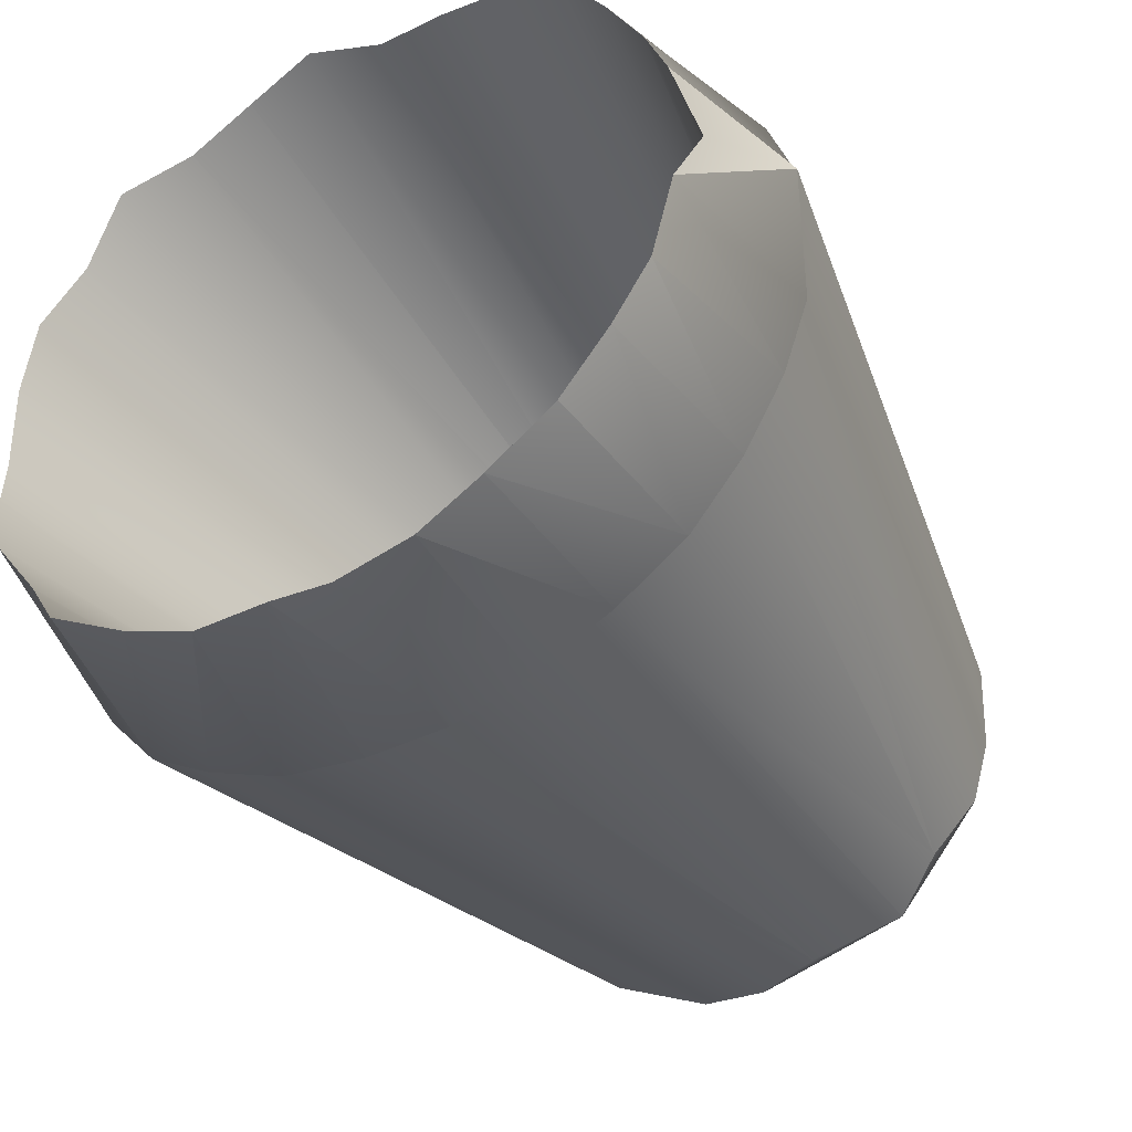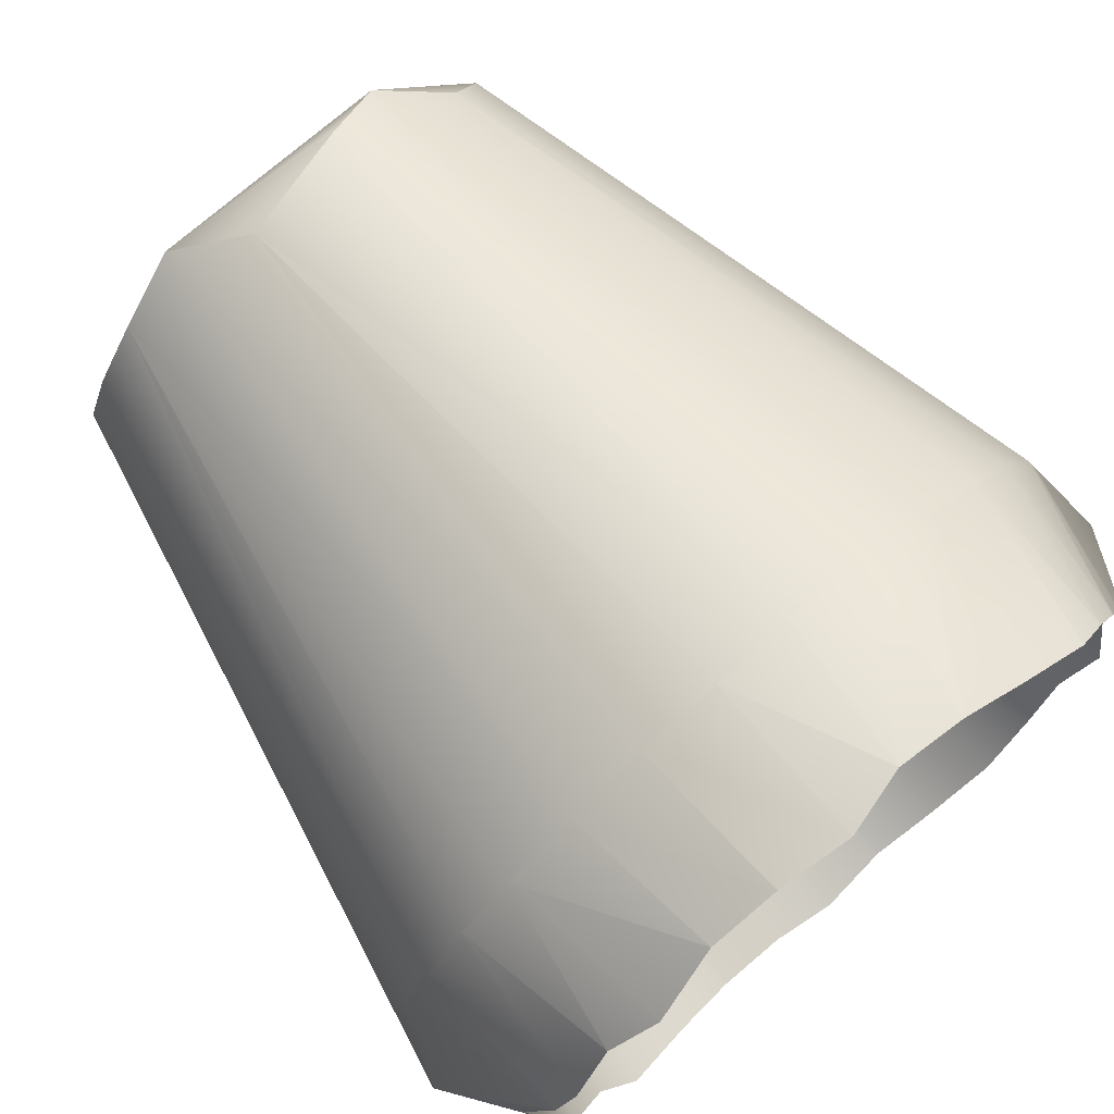
<metadata>
{"format":"obj","ext":"obj","renderer":"f3d","projection":"perspective","resolution":1024,"background":"white","views":[{"elev":-43.1,"azim":-148.5,"up":"+Z"},{"elev":74.5,"azim":139.5,"up":"+Z"}]}
</metadata>
<code>
g SM_Pot_10_LOD2
v -0.01026 0.008093 0.04534
v 0.01185 0.01472 0.04777
v 0.02395 0.003829 0.0384
v -0.0221 0.003066 0.03717
v -0.01026 0.008093 0.04534
v 0.02395 0.003829 0.0384
v -0.03416 0.01137 0.03281
v -0.0221 0.003066 0.03717
v -0.04173 0.007273 0.01963
v -0.02293 0.002503 -0.03763
v -0.0343 0.01185 -0.03418
v -0.04094 0.006072 -0.02086
v -0.02293 0.002503 -0.03763
v 0.005033 0.004436 -0.04523
v -0.009517 0.01305 -0.04873
v 0.03096 0.01232 -0.03952
v 0.01733 0.004051 -0.04324
v 0.03712 0.004565 -0.02938
v 0.04451 0.008057 0.01913
v 0.07263 0.1253 0.01455
v 0.04854 0.007339 0.006753
v 0.07263 0.1253 0.01455
v 0.04451 0.008057 0.01913
v 0.068 0.1258 0.02916
v 0.03647 0.008083 0.03248
v 0.068 0.1258 0.02916
v 0.04451 0.008057 0.01913
v 0.068 0.1258 0.02916
v 0.03647 0.008083 0.03248
v 0.06038 0.126 0.04242
v 0.06038 0.126 0.04242
v 0.03647 0.008083 0.03248
v 0.05074 0.1262 0.0542
v 0.02395 0.003829 0.0384
v 0.03787 0.126 0.06279
v 0.03647 0.008083 0.03248
v 0.03647 0.008083 0.03248
v 0.03787 0.126 0.06279
v 0.05074 0.1262 0.0542
v 0.01185 0.01472 0.04777
v 0.02385 0.1259 0.06894
v 0.02395 0.003829 0.0384
v 0.02395 0.003829 0.0384
v 0.02385 0.1259 0.06894
v 0.03787 0.126 0.06279
v 0.01185 0.01472 0.04777
v 0.00889 0.126 0.07213
v 0.02385 0.1259 0.06894
v -0.01026 0.008093 0.04534
v -0.006351 0.1253 0.07153
v 0.01185 0.01472 0.04777
v 0.01185 0.01472 0.04777
v -0.006351 0.1253 0.07153
v 0.00889 0.126 0.07213
v -0.006351 0.1253 0.07153
v -0.01026 0.008093 0.04534
v -0.02142 0.1254 0.06884
v -0.0221 0.003066 0.03717
v -0.02142 0.1254 0.06884
v -0.01026 0.008093 0.04534
v -0.02142 0.1254 0.06884
v -0.0221 0.003066 0.03717
v -0.03542 0.1258 0.0627
v -0.03416 0.01137 0.03281
v -0.03542 0.1258 0.0627
v -0.0221 0.003066 0.03717
v -0.03542 0.1258 0.0627
v -0.03416 0.01137 0.03281
v -0.04822 0.126 0.05421
v -0.04822 0.126 0.05421
v -0.03416 0.01137 0.03281
v -0.05786 0.126 0.04233
v -0.06549 0.1256 0.02913
v -0.03416 0.01137 0.03281
v -0.04173 0.007273 0.01963
v -0.03416 0.01137 0.03281
v -0.06549 0.1256 0.02913
v -0.05786 0.126 0.04233
v -0.07033 0.1257 0.01466
v -0.04173 0.007273 0.01963
v -0.04596 0.007961 0.00625
v -0.04173 0.007273 0.01963
v -0.07033 0.1257 0.01466
v -0.06549 0.1256 0.02913
v -0.04596 0.007961 0.00625
v -0.0759 0.1377 -0.000695
v -0.07033 0.1257 0.01466
v -0.04538 0.008384 -0.01111
v -0.0759 0.1377 -0.000695
v -0.04596 0.007961 0.00625
v -0.0759 0.1377 -0.000695
v -0.04538 0.008384 -0.01111
v -0.07035 0.1258 -0.01594
v -0.04094 0.006072 -0.02086
v -0.07035 0.1258 -0.01594
v -0.04538 0.008384 -0.01111
v -0.07035 0.1258 -0.01594
v -0.04094 0.006072 -0.02086
v -0.06562 0.126 -0.03044
v -0.0343 0.01185 -0.03418
v -0.06562 0.126 -0.03044
v -0.04094 0.006072 -0.02086
v -0.06562 0.126 -0.03044
v -0.0343 0.01185 -0.03418
v -0.05798 0.1259 -0.04368
v -0.05798 0.1259 -0.04368
v -0.0343 0.01185 -0.03418
v -0.04827 0.1261 -0.05552
v -0.02293 0.002503 -0.03763
v -0.03547 0.1262 -0.06404
v -0.0343 0.01185 -0.03418
v -0.04827 0.1261 -0.05552
v -0.0343 0.01185 -0.03418
v -0.03547 0.1262 -0.06404
v -0.03547 0.1262 -0.06404
v -0.02293 0.002503 -0.03763
v -0.02147 0.1261 -0.07032
v -0.02293 0.002503 -0.03763
v -0.009517 0.01305 -0.04873
v -0.02147 0.1261 -0.07032
v -0.02147 0.1261 -0.07032
v -0.009517 0.01305 -0.04873
v -0.006476 0.1255 -0.07331
v -0.006476 0.1255 -0.07331
v -0.009517 0.01305 -0.04873
v 0.008777 0.1254 -0.07278
v 0.008777 0.1254 -0.07278
v -0.009517 0.01305 -0.04873
v 0.005033 0.004436 -0.04523
v 0.008777 0.1254 -0.07278
v 0.01733 0.004051 -0.04324
v 0.02391 0.1257 -0.07018
v 0.01733 0.004051 -0.04324
v 0.008777 0.1254 -0.07278
v 0.005033 0.004436 -0.04523
v 0.02391 0.1257 -0.07018
v 0.03096 0.01232 -0.03952
v 0.03788 0.1267 -0.06415
v 0.03096 0.01232 -0.03952
v 0.02391 0.1257 -0.07018
v 0.01733 0.004051 -0.04324
v 0.03788 0.1267 -0.06415
v 0.03096 0.01232 -0.03952
v 0.0506 0.1261 -0.05553
v 0.03712 0.004565 -0.02938
v 0.06031 0.1258 -0.04366
v 0.03096 0.01232 -0.03952
v 0.0506 0.1261 -0.05553
v 0.03096 0.01232 -0.03952
v 0.06031 0.1258 -0.04366
v 0.04669 0.008685 -0.01726
v 0.068 0.1261 -0.03038
v 0.03712 0.004565 -0.02938
v 0.06031 0.1258 -0.04366
v 0.03712 0.004565 -0.02938
v 0.068 0.1261 -0.03038
v 0.068 0.1261 -0.03038
v 0.04669 0.008685 -0.01726
v 0.07269 0.1258 -0.0159
v 0.0783 0.1377 -0.001123
v 0.04854 0.007339 0.006753
v 0.07263 0.1253 0.01455
v -0.02293 0.002503 -0.03763
v -0.04094 0.006072 -0.02086
v 0.001211 0.003441 -0.000642
v 0.06563 0.1548 0.01246
v 0.03574 0.01232 0.01959
v 0.0424 0.01719 0.005481
v 0.03574 0.01232 0.01959
v 0.06563 0.1548 0.01246
v 0.06219 0.1562 0.02594
v 0.03574 0.01232 0.01959
v 0.06219 0.1562 0.02594
v 0.05459 0.1547 0.03777
v 0.05459 0.1547 0.03777
v 0.0286 0.0165 0.02977
v 0.03574 0.01232 0.01959
v 0.0286 0.0165 0.02977
v 0.05459 0.1547 0.03777
v 0.04652 0.1574 0.0503
v 0.03374 0.1543 0.05619
v 0.0286 0.0165 0.02977
v 0.04652 0.1574 0.0503
v 0.0286 0.0165 0.02977
v 0.03374 0.1543 0.05619
v 0.01767 0.01154 0.03531
v 0.02113 0.1547 0.06196
v 0.01767 0.01154 0.03531
v 0.03374 0.1543 0.05619
v 0.007665 0.1562 0.06566
v 0.01767 0.01154 0.03531
v 0.02113 0.1547 0.06196
v 0.01767 0.01154 0.03531
v 0.007665 0.1562 0.06566
v 0.005626 0.01619 0.03999
v -0.005449 0.1527 0.06319
v 0.005626 0.01619 0.03999
v 0.007665 0.1562 0.06566
v 0.005626 0.01619 0.03999
v -0.005449 0.1527 0.06319
v -0.008583 0.0148 0.03894
v -0.008583 0.0148 0.03894
v -0.005449 0.1527 0.06319
v -0.01865 0.1534 0.06148
v -0.02246 0.009823 0.03053
v -0.01865 0.1534 0.06148
v -0.03098 0.155 0.0567
v -0.01865 0.1534 0.06148
v -0.02246 0.009823 0.03053
v -0.008583 0.0148 0.03894
v -0.02246 0.009823 0.03053
v -0.03098 0.155 0.0567
v -0.04432 0.1562 0.0493
v -0.05234 0.1549 0.03773
v -0.03278 0.01129 0.01942
v -0.02246 0.009823 0.03053
v -0.05234 0.1549 0.03773
v -0.02246 0.009823 0.03053
v -0.04432 0.1562 0.0493
v -0.0589 0.1542 0.0257
v -0.03278 0.01129 0.01942
v -0.05234 0.1549 0.03773
v -0.06389 0.1559 0.01264
v -0.03886 0.01155 0.003985
v -0.03278 0.01129 0.01942
v -0.06389 0.1559 0.01264
v -0.03278 0.01129 0.01942
v -0.0589 0.1542 0.0257
v -0.06675 0.1507 -0.000642
v -0.03886 0.01155 0.003985
v -0.06389 0.1559 0.01264
v -0.03273 0.01109 -0.02067
v -0.06407 0.156 -0.0137
v -0.05888 0.154 -0.027
v -0.03273 0.01109 -0.02067
v -0.05888 0.154 -0.027
v -0.05243 0.1549 -0.03868
v -0.05243 0.1549 -0.03868
v -0.02592 0.01524 -0.03074
v -0.03273 0.01109 -0.02067
v -0.03102 0.1548 -0.058
v -0.01517 0.01183 -0.03669
v -0.02592 0.01524 -0.03074
v -0.01517 0.01183 -0.03669
v -0.03102 0.1548 -0.058
v -0.01862 0.1538 -0.06308
v -0.00544 0.155 -0.06689
v 0.002588 0.01327 -0.04074
v -0.01517 0.01183 -0.03669
v -0.01517 0.01183 -0.03669
v -0.01862 0.1538 -0.06308
v -0.00544 0.155 -0.06689
v 0.002588 0.01327 -0.04074
v -0.00544 0.155 -0.06689
v 0.007412 0.1536 -0.06355
v 0.01777 0.01141 -0.03686
v 0.007412 0.1536 -0.06355
v 0.0212 0.1536 -0.06289
v 0.007412 0.1536 -0.06355
v 0.01777 0.01141 -0.03686
v 0.002588 0.01327 -0.04074
v 0.01777 0.01141 -0.03686
v 0.0212 0.1536 -0.06289
v 0.0337 0.1549 -0.05792
v 0.02864 0.01682 -0.03111
v 0.0337 0.1549 -0.05792
v 0.04727 0.1569 -0.05039
v 0.0337 0.1549 -0.05792
v 0.02864 0.01682 -0.03111
v 0.01777 0.01141 -0.03686
v 0.05444 0.1546 -0.039
v 0.03502 0.01046 -0.02071
v 0.02864 0.01682 -0.03111
v 0.02864 0.01682 -0.03111
v 0.04727 0.1569 -0.05039
v 0.05444 0.1546 -0.039
v 0.03502 0.01046 -0.02071
v 0.05444 0.1546 -0.039
v 0.06226 0.1564 -0.02731
v 0.03502 0.01046 -0.02071
v 0.06226 0.1564 -0.02731
v 0.06571 0.1544 -0.01353
v 0.03502 0.01046 -0.02071
v 0.06571 0.1544 -0.01353
v 0.04067 0.0146 -0.00893
v 0.04067 0.0146 -0.00893
v 0.06571 0.1544 -0.01353
v 0.06917 0.1507 -0.000642
v 0.04067 0.0146 -0.00893
v 0.06917 0.1507 -0.000642
v 0.0424 0.01719 0.005481
v 0.0424 0.01719 0.005481
v 0.06917 0.1507 -0.000642
v 0.06563 0.1548 0.01246
v 0.005626 0.01619 0.03999
v 0.001211 0.01302 -0.000642
v 0.01767 0.01154 0.03531
v 0.01777 0.01141 -0.03686
v 0.001211 0.01302 -0.000642
v 0.002588 0.01327 -0.04074
v -0.06389 0.1559 0.01264
v -0.0759 0.1377 -0.000695
v -0.06675 0.1507 -0.000642
v -0.06407 0.156 -0.0137
v -0.06675 0.1507 -0.000642
v -0.0759 0.1377 -0.000695
v 0.06917 0.1507 -0.000642
v 0.06571 0.1544 -0.01353
v 0.0783 0.1377 -0.001123
v 0.0783 0.1377 -0.001123
v 0.06563 0.1548 0.01246
v 0.06917 0.1507 -0.000642
v 0.06571 0.1544 -0.01353
v 0.07269 0.1258 -0.0159
v 0.0783 0.1377 -0.001123
v 0.06226 0.1564 -0.02731
v 0.068 0.1261 -0.03038
v 0.06571 0.1544 -0.01353
v 0.068 0.1261 -0.03038
v 0.07269 0.1258 -0.0159
v 0.06571 0.1544 -0.01353
v 0.05444 0.1546 -0.039
v 0.06031 0.1258 -0.04366
v 0.06226 0.1564 -0.02731
v 0.06031 0.1258 -0.04366
v 0.068 0.1261 -0.03038
v 0.06226 0.1564 -0.02731
v 0.06031 0.1258 -0.04366
v 0.05444 0.1546 -0.039
v 0.0506 0.1261 -0.05553
v 0.04727 0.1569 -0.05039
v 0.0506 0.1261 -0.05553
v 0.05444 0.1546 -0.039
v 0.0337 0.1549 -0.05792
v 0.0506 0.1261 -0.05553
v 0.04727 0.1569 -0.05039
v 0.0506 0.1261 -0.05553
v 0.0337 0.1549 -0.05792
v 0.03788 0.1267 -0.06415
v 0.0212 0.1536 -0.06289
v 0.03788 0.1267 -0.06415
v 0.0337 0.1549 -0.05792
v 0.03788 0.1267 -0.06415
v 0.0212 0.1536 -0.06289
v 0.02391 0.1257 -0.07018
v 0.007412 0.1536 -0.06355
v 0.02391 0.1257 -0.07018
v 0.0212 0.1536 -0.06289
v 0.02391 0.1257 -0.07018
v 0.007412 0.1536 -0.06355
v 0.008777 0.1254 -0.07278
v 0.007412 0.1536 -0.06355
v -0.00544 0.155 -0.06689
v -0.006476 0.1255 -0.07331
v 0.007412 0.1536 -0.06355
v -0.006476 0.1255 -0.07331
v 0.008777 0.1254 -0.07278
v -0.00544 0.155 -0.06689
v -0.01862 0.1538 -0.06308
v -0.02147 0.1261 -0.07032
v -0.00544 0.155 -0.06689
v -0.02147 0.1261 -0.07032
v -0.006476 0.1255 -0.07331
v -0.01862 0.1538 -0.06308
v -0.03102 0.1548 -0.058
v -0.03547 0.1262 -0.06404
v -0.01862 0.1538 -0.06308
v -0.03547 0.1262 -0.06404
v -0.02147 0.1261 -0.07032
v -0.03102 0.1548 -0.058
v -0.04384 0.1557 -0.05068
v -0.04827 0.1261 -0.05552
v -0.03102 0.1548 -0.058
v -0.04827 0.1261 -0.05552
v -0.03547 0.1262 -0.06404
v -0.04827 0.1261 -0.05552
v -0.05243 0.1549 -0.03868
v -0.05798 0.1259 -0.04368
v -0.05243 0.1549 -0.03868
v -0.04827 0.1261 -0.05552
v -0.04384 0.1557 -0.05068
v -0.05798 0.1259 -0.04368
v -0.05888 0.154 -0.027
v -0.06562 0.126 -0.03044
v -0.05888 0.154 -0.027
v -0.05798 0.1259 -0.04368
v -0.05243 0.1549 -0.03868
v -0.06562 0.126 -0.03044
v -0.06407 0.156 -0.0137
v -0.07035 0.1258 -0.01594
v -0.06407 0.156 -0.0137
v -0.06562 0.126 -0.03044
v -0.05888 0.154 -0.027
v -0.0759 0.1377 -0.000695
v -0.07035 0.1258 -0.01594
v -0.06407 0.156 -0.0137
v -0.07033 0.1257 0.01466
v -0.0759 0.1377 -0.000695
v -0.06389 0.1559 0.01264
v -0.06389 0.1559 0.01264
v -0.06549 0.1256 0.02913
v -0.07033 0.1257 0.01466
v -0.06549 0.1256 0.02913
v -0.06389 0.1559 0.01264
v -0.0589 0.1542 0.0257
v -0.0589 0.1542 0.0257
v -0.05786 0.126 0.04233
v -0.06549 0.1256 0.02913
v -0.05786 0.126 0.04233
v -0.0589 0.1542 0.0257
v -0.05234 0.1549 0.03773
v -0.05234 0.1549 0.03773
v -0.04822 0.126 0.05421
v -0.05786 0.126 0.04233
v -0.04822 0.126 0.05421
v -0.05234 0.1549 0.03773
v -0.04432 0.1562 0.0493
v -0.04822 0.126 0.05421
v -0.03098 0.155 0.0567
v -0.03542 0.1258 0.0627
v -0.03098 0.155 0.0567
v -0.04822 0.126 0.05421
v -0.04432 0.1562 0.0493
v -0.03542 0.1258 0.0627
v -0.01865 0.1534 0.06148
v -0.02142 0.1254 0.06884
v -0.01865 0.1534 0.06148
v -0.03542 0.1258 0.0627
v -0.03098 0.155 0.0567
v -0.02142 0.1254 0.06884
v -0.005449 0.1527 0.06319
v -0.006351 0.1253 0.07153
v -0.005449 0.1527 0.06319
v -0.02142 0.1254 0.06884
v -0.01865 0.1534 0.06148
v -0.006351 0.1253 0.07153
v -0.005449 0.1527 0.06319
v 0.00889 0.126 0.07213
v 0.00889 0.126 0.07213
v -0.005449 0.1527 0.06319
v 0.007665 0.1562 0.06566
v 0.00889 0.126 0.07213
v 0.007665 0.1562 0.06566
v 0.02385 0.1259 0.06894
v 0.02385 0.1259 0.06894
v 0.007665 0.1562 0.06566
v 0.02113 0.1547 0.06196
v 0.02385 0.1259 0.06894
v 0.02113 0.1547 0.06196
v 0.03787 0.126 0.06279
v 0.03787 0.126 0.06279
v 0.02113 0.1547 0.06196
v 0.03374 0.1543 0.05619
v 0.03787 0.126 0.06279
v 0.03374 0.1543 0.05619
v 0.05074 0.1262 0.0542
v 0.05074 0.1262 0.0542
v 0.03374 0.1543 0.05619
v 0.04652 0.1574 0.0503
v 0.05459 0.1547 0.03777
v 0.05074 0.1262 0.0542
v 0.04652 0.1574 0.0503
v 0.05074 0.1262 0.0542
v 0.05459 0.1547 0.03777
v 0.06038 0.126 0.04242
v 0.06219 0.1562 0.02594
v 0.06038 0.126 0.04242
v 0.05459 0.1547 0.03777
v 0.06038 0.126 0.04242
v 0.06219 0.1562 0.02594
v 0.068 0.1258 0.02916
v 0.06563 0.1548 0.01246
v 0.068 0.1258 0.02916
v 0.06219 0.1562 0.02594
v 0.068 0.1258 0.02916
v 0.06563 0.1548 0.01246
v 0.07263 0.1253 0.01455
v 0.0783 0.1377 -0.001123
v 0.07263 0.1253 0.01455
v 0.06563 0.1548 0.01246
v -0.04538 0.008384 -0.01111
v -0.04596 0.007961 0.00625
v 0.001211 0.003441 -0.000642
v 0.02395 0.003829 0.0384
v 0.03647 0.008083 0.03248
v 0.04451 0.008057 0.01913
v 0.001211 0.003441 -0.000642
v 0.04451 0.008057 0.01913
v 0.04854 0.007339 0.006753
v 0.04854 0.007339 0.006753
v 0.04669 0.008685 -0.01726
v -0.0221 0.003066 0.03717
v 0.02395 0.003829 0.0384
v -0.04173 0.007273 0.01963
v -0.0221 0.003066 0.03717
v -0.04596 0.007961 0.00625
v -0.04173 0.007273 0.01963
v 0.04669 0.008685 -0.01726
v 0.03712 0.004565 -0.02938
v 0.01733 0.004051 -0.04324
v 0.001211 0.003441 -0.000642
v -0.04094 0.006072 -0.02086
v -0.04538 0.008384 -0.01111
v 0.005033 0.004436 -0.04523
v -0.02293 0.002503 -0.03763
v 0.01733 0.004051 -0.04324
v -0.02592 0.01524 -0.03074
v -0.05243 0.1549 -0.03868
v -0.04384 0.1557 -0.05068
v -0.02592 0.01524 -0.03074
v -0.03102 0.1548 -0.058
v -0.02592 0.01524 -0.03074
v 0.001211 0.01302 -0.000642
v -0.03273 0.01109 -0.02067
v 0.03502 0.01046 -0.02071
v 0.02864 0.01682 -0.03111
v 0.002588 0.01327 -0.04074
v -0.01517 0.01183 -0.03669
v 0.01767 0.01154 0.03531
v 0.001211 0.01302 -0.000642
v 0.0286 0.0165 0.02977
v -0.008583 0.0148 0.03894
v 0.005626 0.01619 0.03999
v -0.03886 0.01155 0.003985
v -0.03278 0.01129 0.01942
v 0.04067 0.0146 -0.00893
v 0.03502 0.01046 -0.02071
v 0.0424 0.01719 0.005481
v 0.001211 0.01302 -0.000642
v 0.03574 0.01232 0.01959
v 0.0424 0.01719 0.005481
v 0.02864 0.01682 -0.03111
v 0.01777 0.01141 -0.03686
v -0.01517 0.01183 -0.03669
v -0.02592 0.01524 -0.03074
v -0.03273 0.01109 -0.02067
v -0.03886 0.01155 0.003985
v -0.03278 0.01129 0.01942
v -0.02246 0.009823 0.03053
v -0.02246 0.009823 0.03053
v -0.008583 0.0148 0.03894
v 0.0286 0.0165 0.02977
v 0.03574 0.01232 0.01959
v 0.04854 0.007339 0.006753
v 0.0783 0.1377 -0.001123
v 0.04669 0.008685 -0.01726
v 0.07269 0.1258 -0.0159
v -0.03886 0.01155 0.003985
v -0.06675 0.1507 -0.000642
v -0.06407 0.156 -0.0137
v -0.03273 0.01109 -0.02067
f 3 2 1
f 6 5 4
f 9 8 7
f 12 11 10
f 15 14 13
f 18 17 16
f 21 20 19
f 24 23 22
f 27 26 25
f 30 29 28
f 33 32 31
f 36 35 34
f 39 38 37
f 42 41 40
f 45 44 43
f 48 47 46
f 51 50 49
f 54 53 52
f 57 56 55
f 60 59 58
f 63 62 61
f 66 65 64
f 69 68 67
f 72 71 70
f 75 74 73
f 78 77 76
f 81 80 79
f 84 83 82
f 87 86 85
f 90 89 88
f 93 92 91
f 96 95 94
f 99 98 97
f 102 101 100
f 105 104 103
f 108 107 106
f 111 110 109
f 114 113 112
f 117 116 115
f 120 119 118
f 123 122 121
f 126 125 124
f 129 128 127
f 132 131 130
f 135 134 133
f 138 137 136
f 141 140 139
f 144 143 142
f 147 146 145
f 150 149 148
f 153 152 151
f 156 155 154
f 159 158 157
f 162 161 160
f 165 164 163
f 168 167 166
f 171 170 169
f 174 173 172
f 177 176 175
f 180 179 178
f 183 182 181
f 186 185 184
f 189 188 187
f 192 191 190
f 195 194 193
f 198 197 196
f 201 200 199
f 204 203 202
f 207 206 205
f 210 209 208
f 213 212 211
f 216 215 214
f 219 218 217
f 222 221 220
f 225 224 223
f 228 227 226
f 231 230 229
f 234 233 232
f 237 236 235
f 240 239 238
f 243 242 241
f 246 245 244
f 249 248 247
f 252 251 250
f 255 254 253
f 258 257 256
f 261 260 259
f 264 263 262
f 267 266 265
f 270 269 268
f 273 272 271
f 276 275 274
f 279 278 277
f 282 281 280
f 285 284 283
f 288 287 286
f 291 290 289
f 294 293 292
f 297 296 295
f 300 299 298
f 303 302 301
f 306 305 304
f 309 308 307
f 312 311 310
f 315 314 313
f 318 317 316
f 321 320 319
f 324 323 322
f 327 326 325
f 330 329 328
f 333 332 331
f 336 335 334
f 339 338 337
f 342 341 340
f 345 344 343
f 348 347 346
f 351 350 349
f 354 353 352
f 357 356 355
f 360 359 358
f 363 362 361
f 366 365 364
f 369 368 367
f 372 371 370
f 375 374 373
f 378 377 376
f 381 380 379
f 384 383 382
f 387 386 385
f 390 389 388
f 393 392 391
f 396 395 394
f 399 398 397
f 402 401 400
f 405 404 403
f 408 407 406
f 411 410 409
f 414 413 412
f 417 416 415
f 420 419 418
f 423 422 421
f 426 425 424
f 429 428 427
f 432 431 430
f 435 434 433
f 438 437 436
f 441 440 439
f 444 443 442
f 447 446 445
f 450 449 448
f 453 452 451
f 456 455 454
f 459 458 457
f 462 461 460
f 465 464 463
f 468 467 466
f 471 470 469
f 474 473 472
f 477 476 475
f 480 479 478
f 483 482 481
f 483 485 484
f 487 486 485
f 487 489 488
f 487 491 490
f 487 493 492
f 487 495 494
f 487 497 496
f 487 499 498
f 501 500 499
f 501 503 502
f 487 505 504
f 487 504 506
f 509 508 507
f 511 509 510
f 514 513 512
f 516 513 515
f 518 513 517
f 521 520 519
f 523 520 522
f 525 520 524
f 527 520 526
f 526 529 528
f 531 529 530
f 533 529 532
f 535 529 534
f 537 529 536
f 539 529 538
f 541 529 540
f 543 529 542
f 546 545 544
f 545 546 547
f 550 549 548
f 548 551 550

</code>
